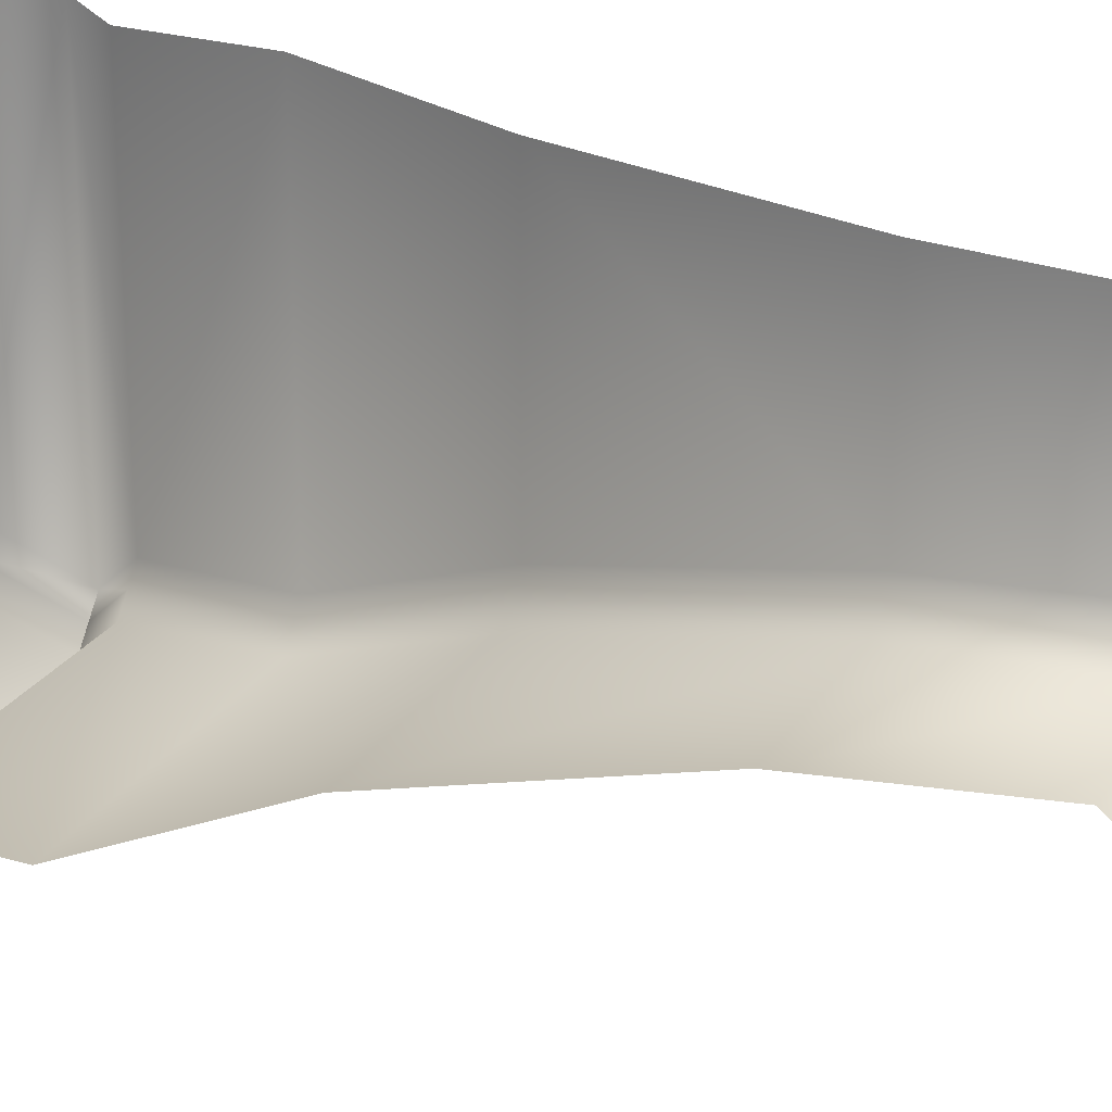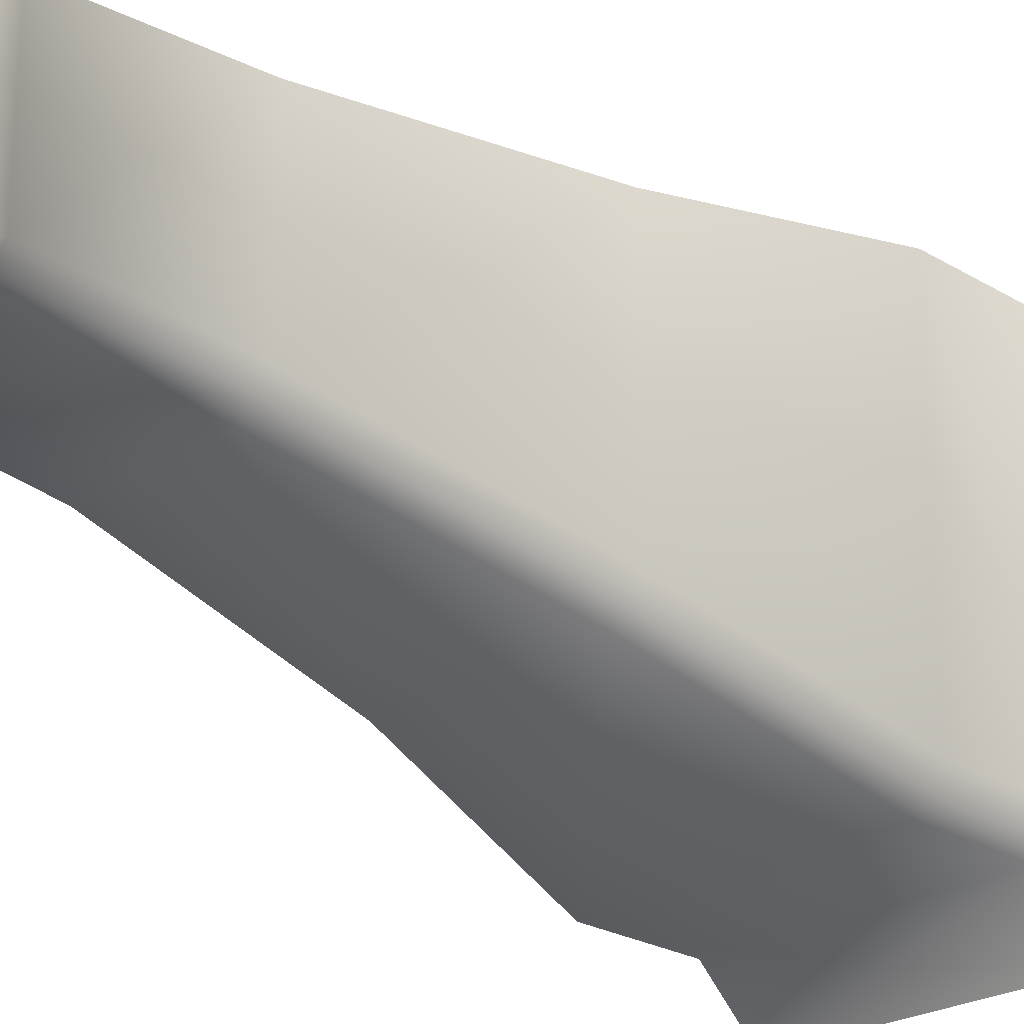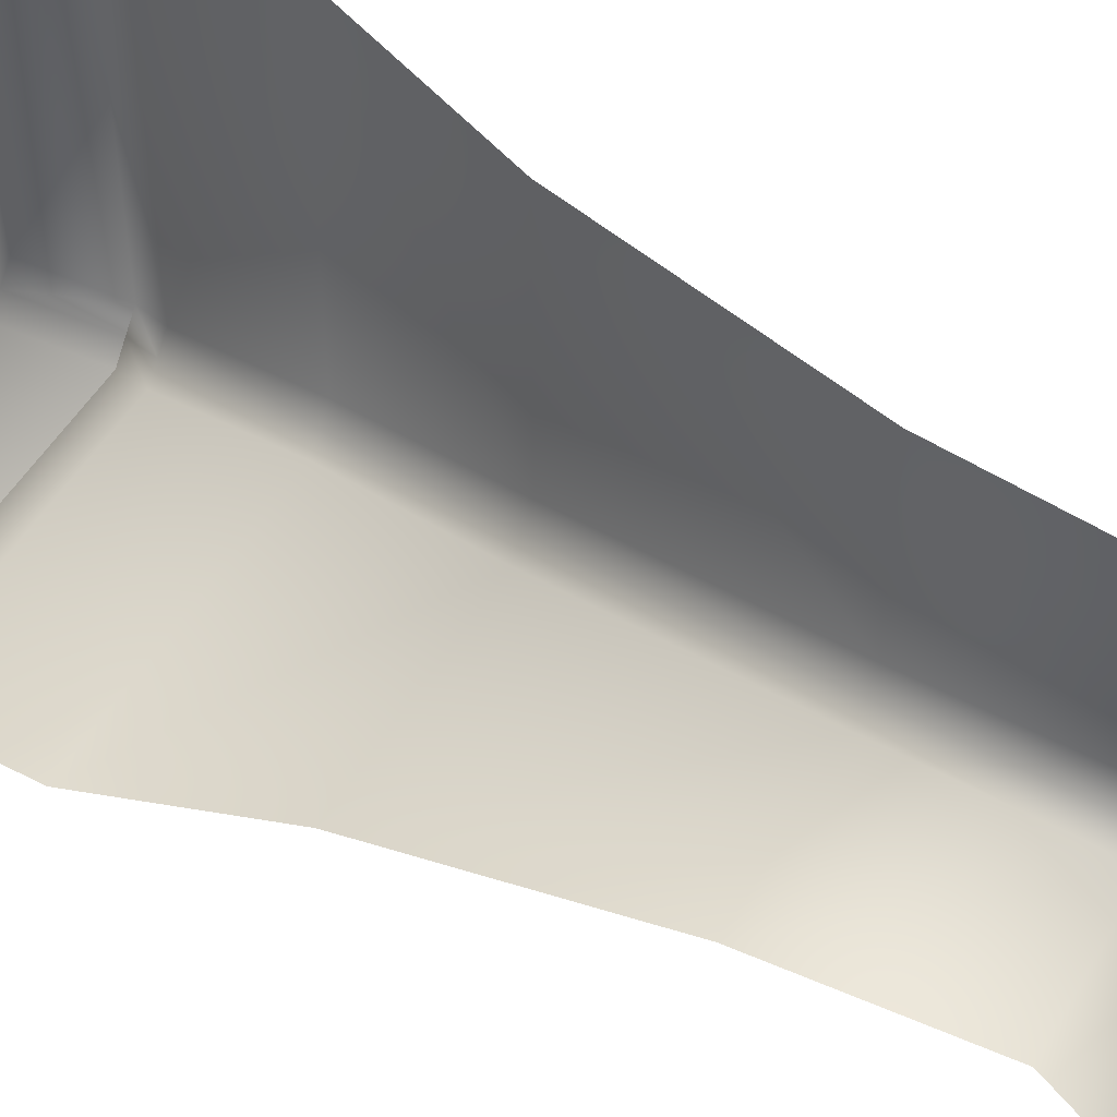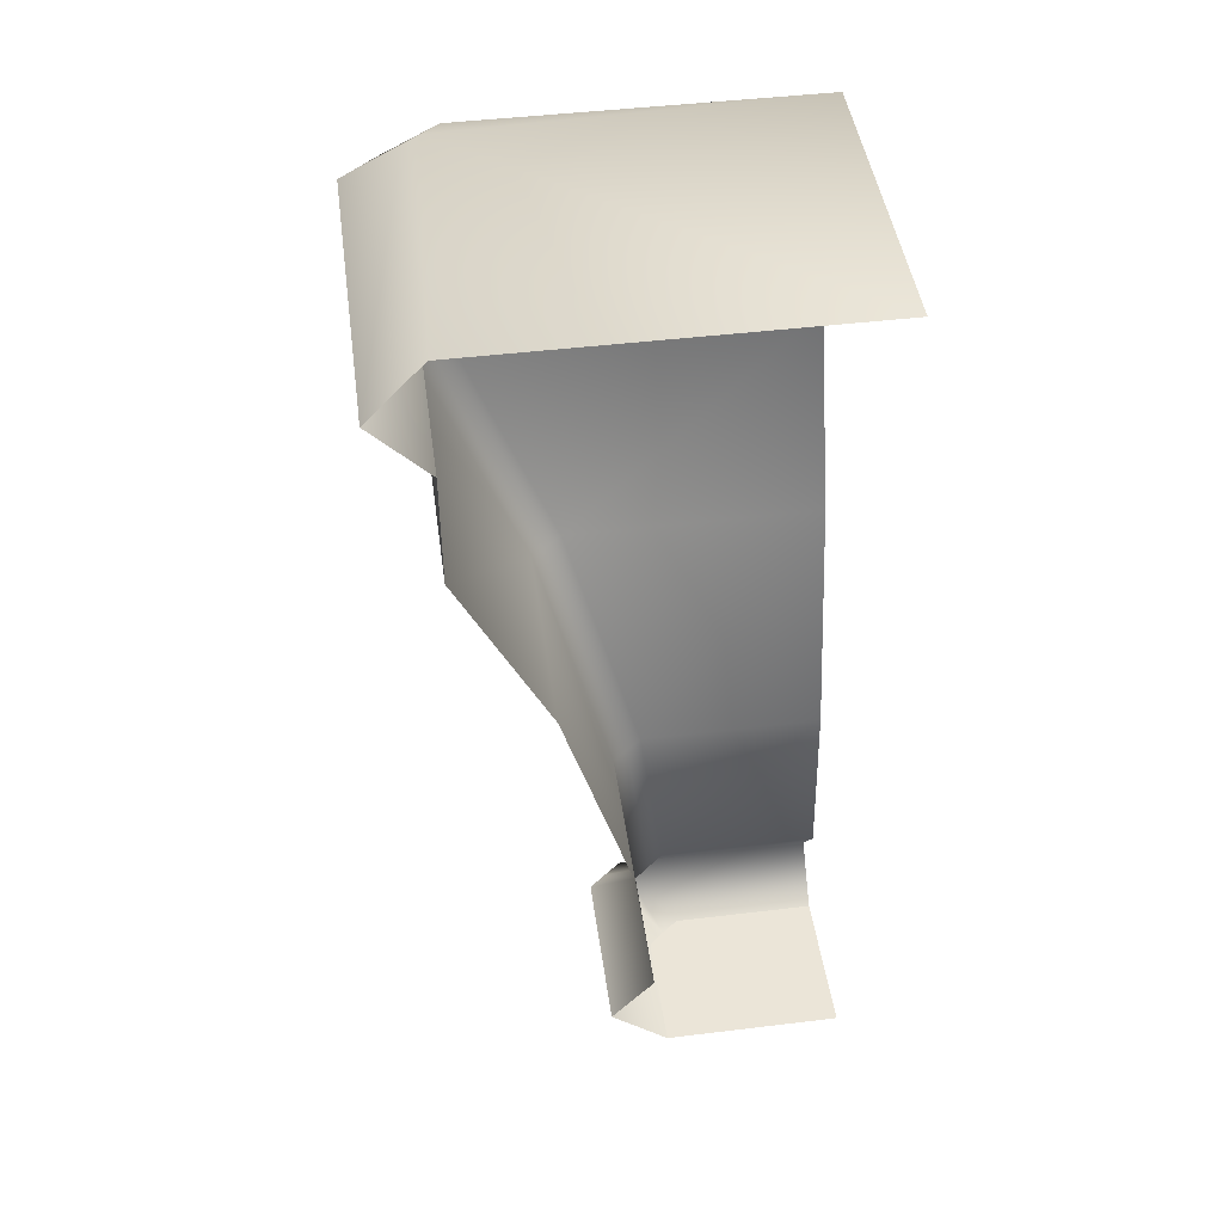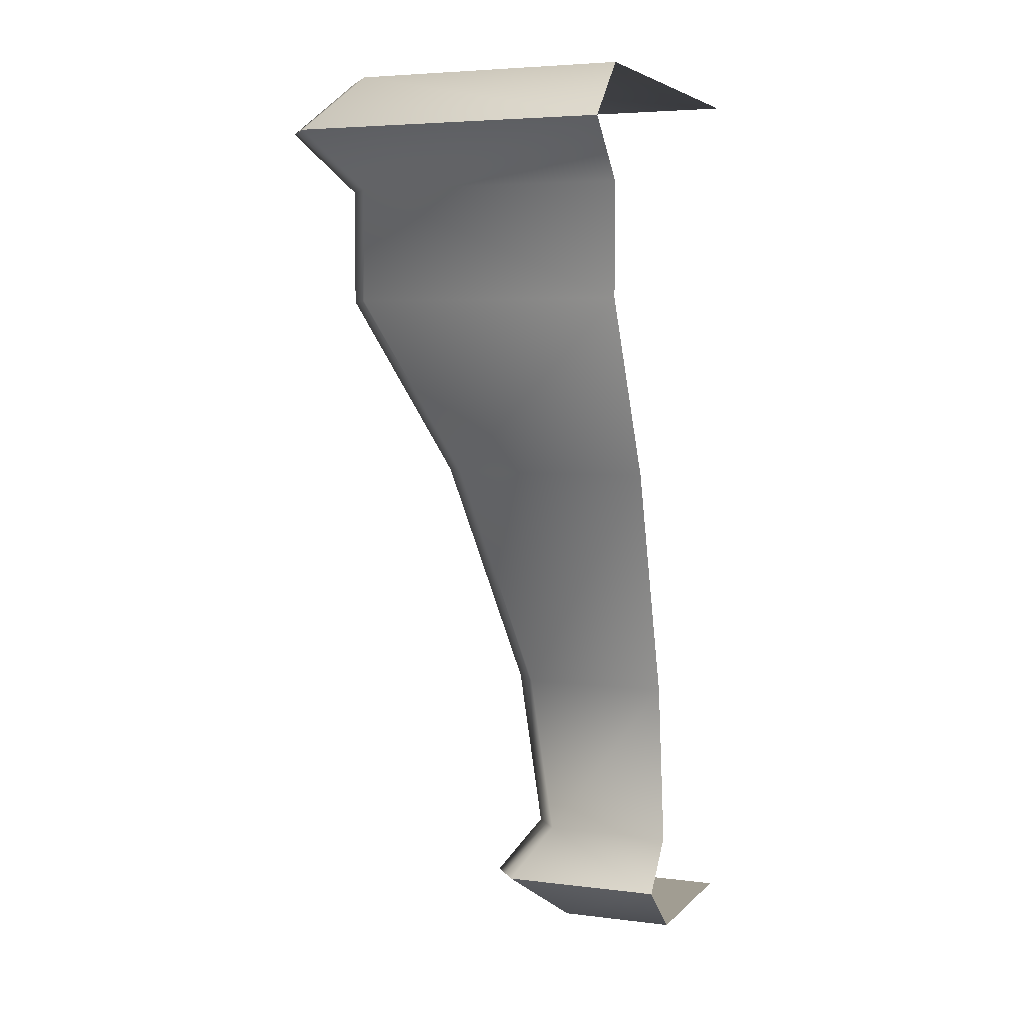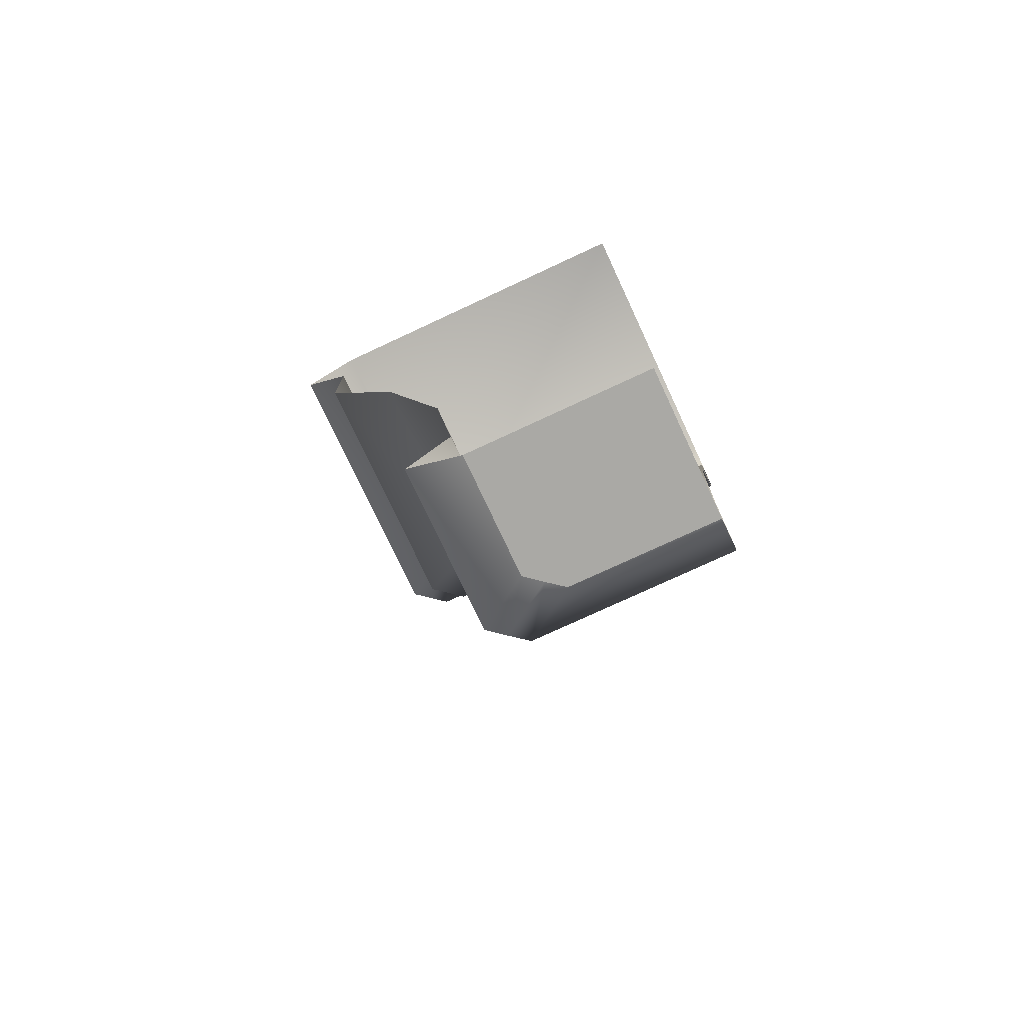
<metadata>
{"format":"obj","ext":"obj","renderer":"f3d","projection":"perspective","resolution":1024,"background":"white","views":[{"elev":25.2,"azim":-64.4,"up":"+Z"},{"elev":-24.1,"azim":45.1,"up":"+Z"},{"elev":50.9,"azim":-60.3,"up":"+Z"},{"elev":46.0,"azim":-97.9,"up":"+Y"},{"elev":4.8,"azim":-158.2,"up":"+Y"},{"elev":-75.3,"azim":-65.0,"up":"+Y"}]}
</metadata>
<code>
o sponza_95
v -142.5 66.04 57.57
v -143 66.04 57.57
v -142.6 66.04 57.02
v -142.5 66.04 57.02
v -142.5 66.04 56.96
v -143 66.04 56.9
v -142.6 66.04 56.9
v -142.4 66.42 56.96
v -142.4 67.07 56.88
v -142.4 67.07 57.57
v -142.4 66.42 57.57
v -142.3 66.23 56.81
v -142.3 66.23 57.57
v -141.9 69.1 56.29
v -141.7 69.31 56.09
v -141.7 69.31 57.57
v -141.9 69.1 57.57
v -141.9 69.53 56.3
v -141.9 69.53 57.57
v -142.1 67.97 56.62
v -141.9 68.66 56.29
v -141.9 68.66 57.57
v -142.1 67.97 57.57
v -142.5 66.42 56.9
v -142.4 67.07 56.82
v -141.9 68.66 56.23
v -141.9 69.1 56.23
v -141.8 69.31 56.03
v -141.9 69.53 56.23
v -142.2 67.97 56.56
v -142.3 66.23 56.74
v -143 69.53 57.57
v -142.5 66.42 56.84
v -143 66.42 56.84
v -143 67.07 56.76
v -142.5 67.07 56.76
v -143 66.23 56.68
v -142.4 66.23 56.68
v -142 69.1 56.17
v -143 69.1 56.17
v -143 69.31 55.96
v -141.8 69.31 55.96
v -143 69.53 56.17
v -142 69.53 56.17
v -142.2 67.97 56.5
v -143 67.97 56.5
v -143 68.66 56.17
v -142 68.66 56.17
v -142.5 66.04 57.57
v -142.5 66.04 57.02
v -142.5 66.04 56.96
v -143 66.04 56.9
v -142.6 66.04 56.9
v -141.8 69.31 56.03
v -142.3 66.23 56.74
v -143 66.23 56.68
v -142.4 66.23 56.68
v -143 69.31 55.96
v -141.8 69.31 55.96
f 49 2 3
f 49 3 50
f 51 50 3
f 52 53 3
f 52 3 2
f 51 3 53
f 8 9 10
f 8 10 11
f 4 12 13
f 4 13 1
f 8 11 13
f 8 13 12
f 14 15 16
f 14 16 17
f 18 19 16
f 18 16 15
f 20 21 22
f 20 22 23
f 9 20 23
f 9 23 10
f 9 8 24
f 9 24 25
f 26 27 14
f 26 14 21
f 27 54 15
f 27 15 14
f 15 28 29
f 15 29 18
f 30 26 21
f 30 21 20
f 25 30 20
f 25 20 9
f 22 21 14
f 22 14 17
f 24 8 12
f 24 12 55
f 12 4 5
f 12 5 31
f 19 18 29
f 19 29 32
f 33 34 35
f 33 35 36
f 7 6 56
f 7 56 57
f 37 34 33
f 37 33 38
f 39 40 58
f 39 58 59
f 41 43 44
f 41 44 42
f 45 46 47
f 45 47 48
f 36 35 46
f 36 46 45
f 33 36 25
f 33 25 24
f 39 27 26
f 39 26 48
f 39 59 54
f 39 54 27
f 44 29 28
f 44 28 42
f 45 48 26
f 45 26 30
f 36 45 30
f 36 30 25
f 39 48 47
f 39 47 40
f 55 38 33
f 55 33 24
f 31 5 7
f 31 7 57
f 29 44 43
f 29 43 32

</code>
